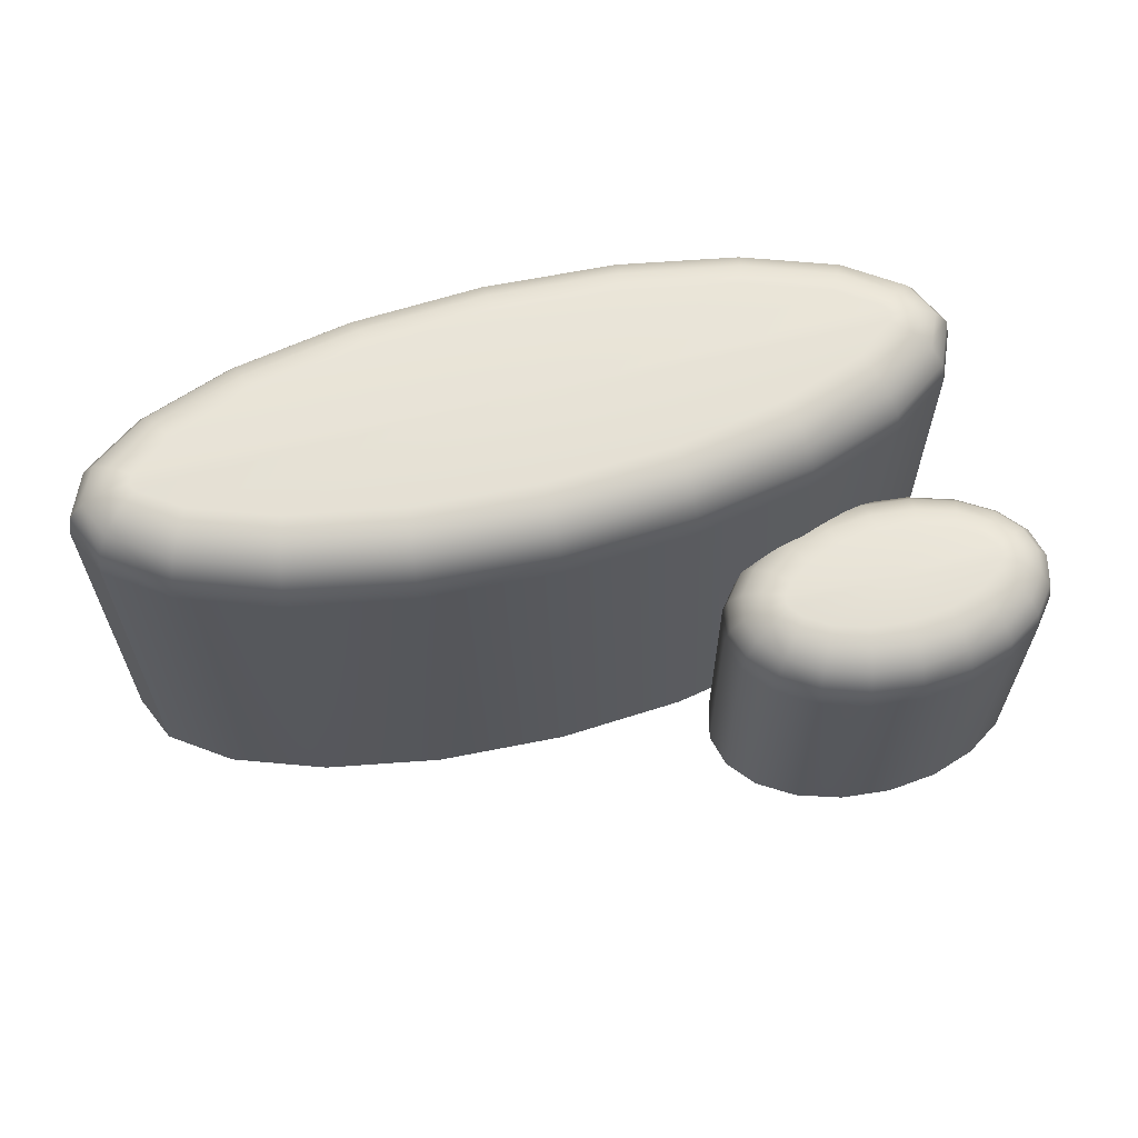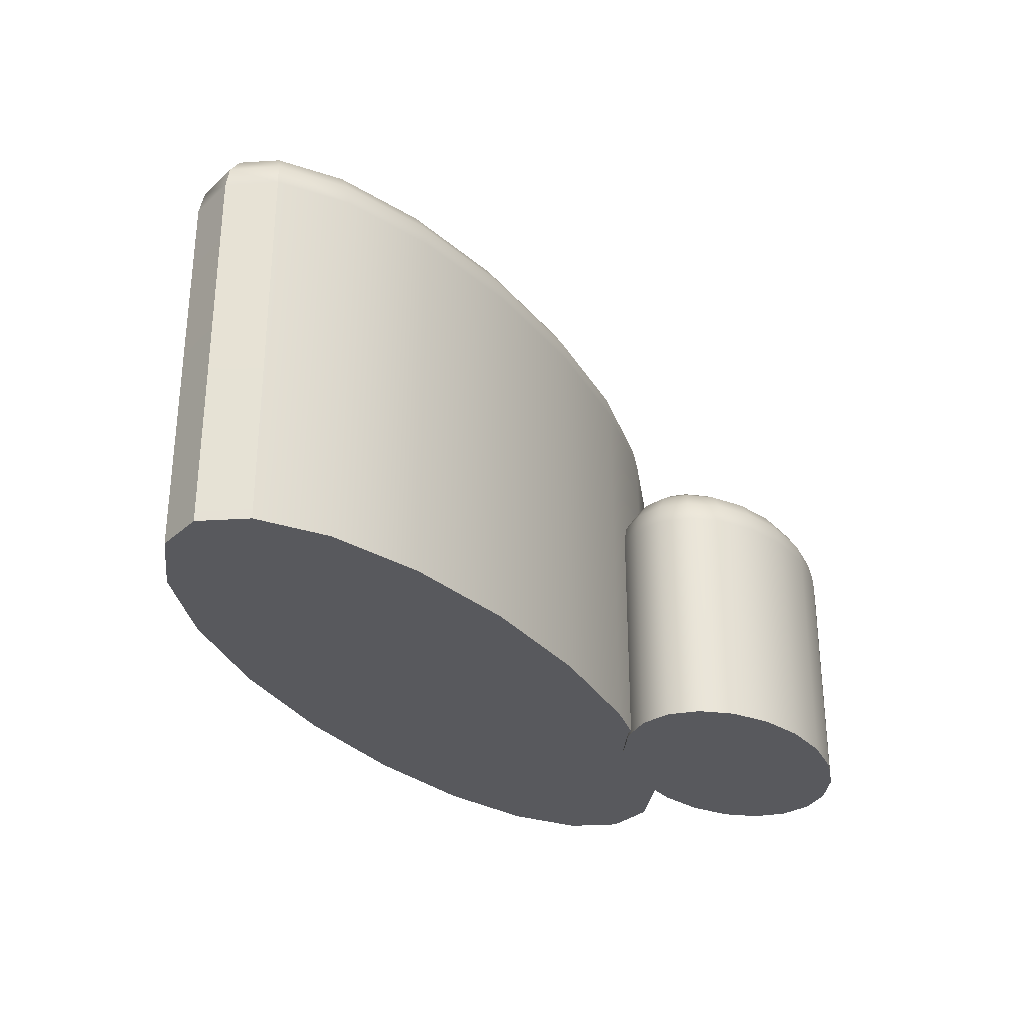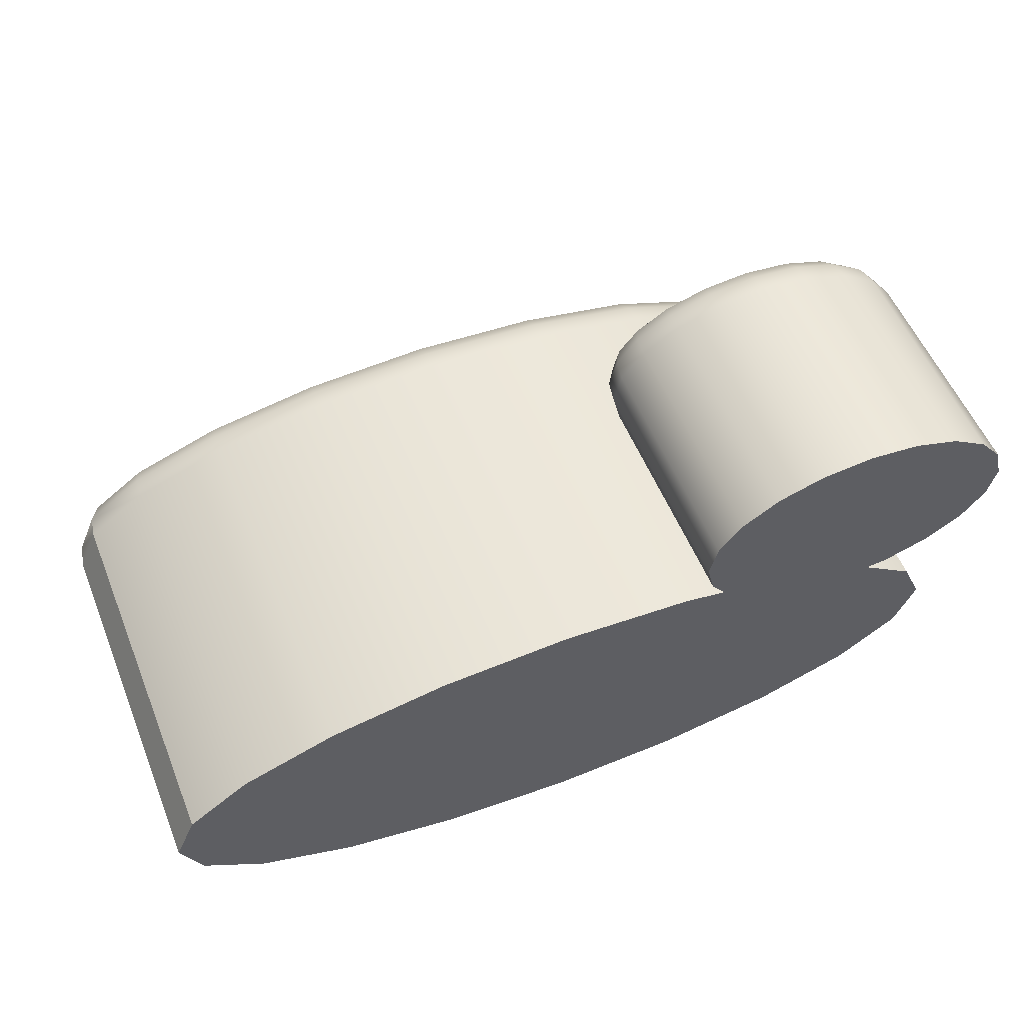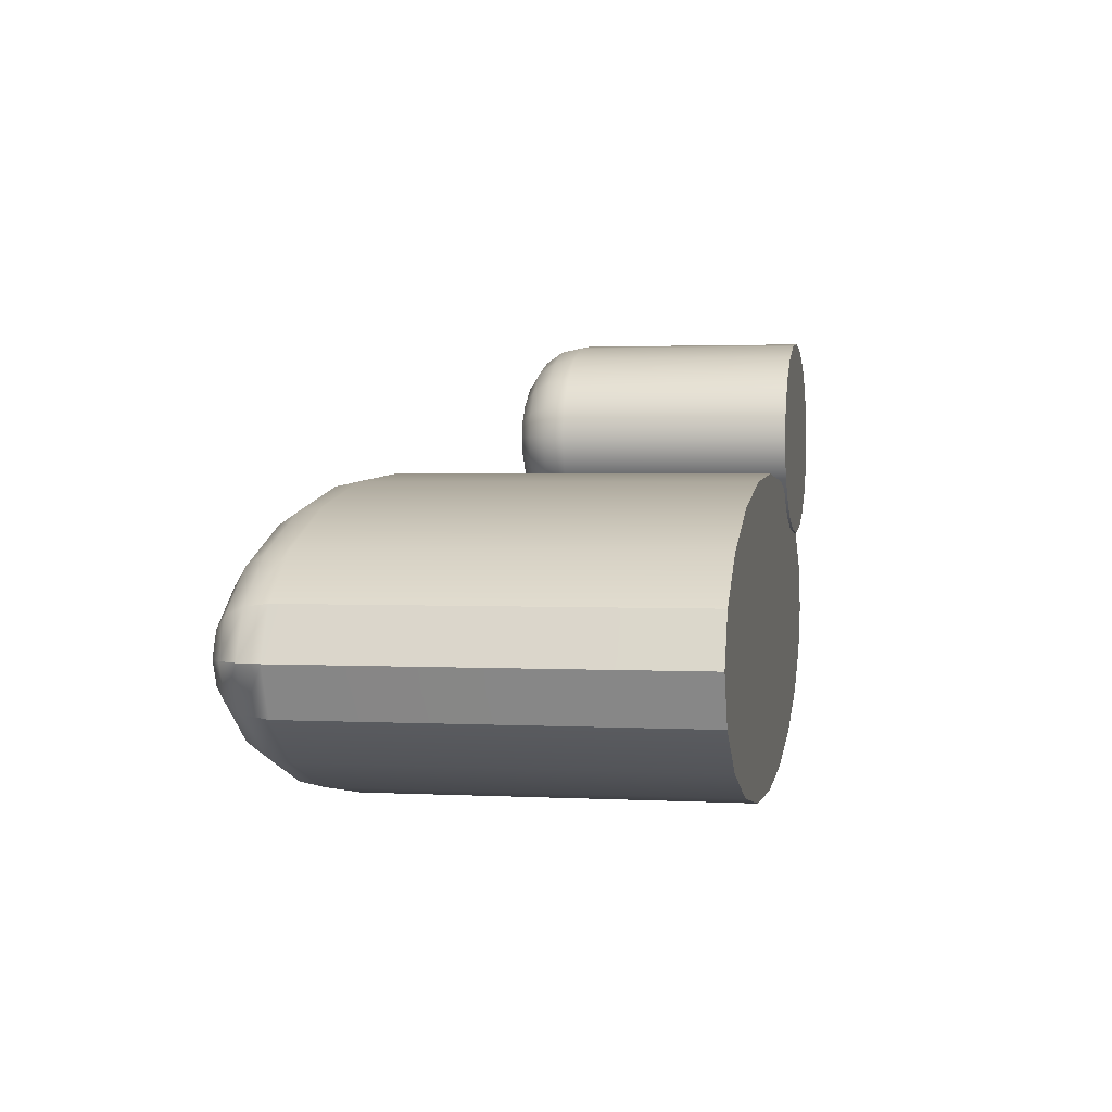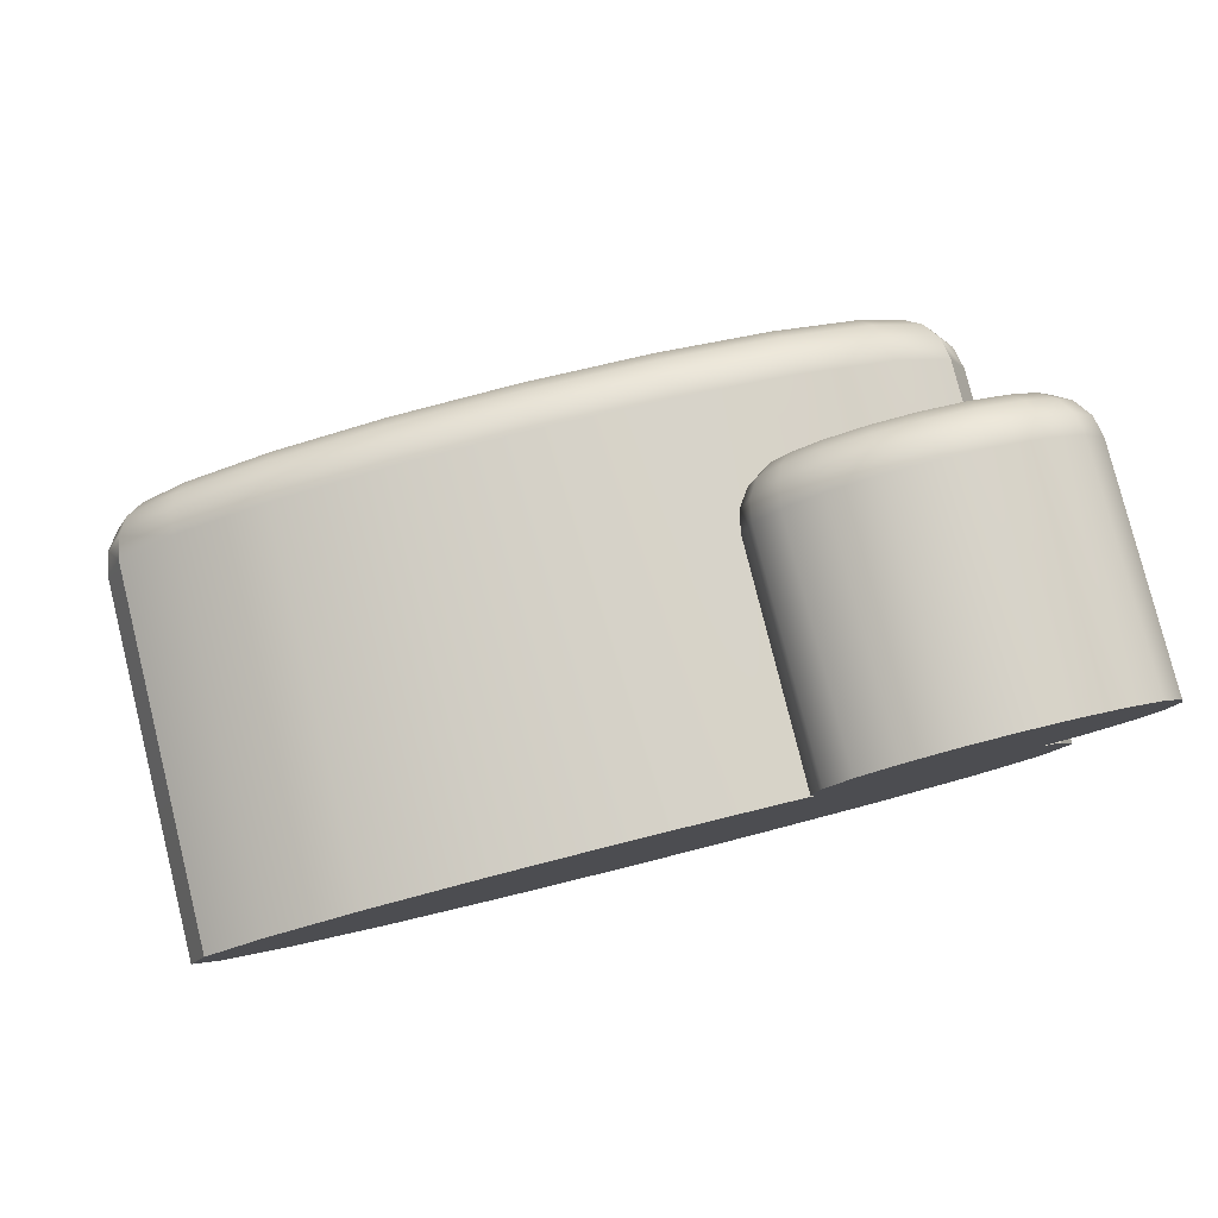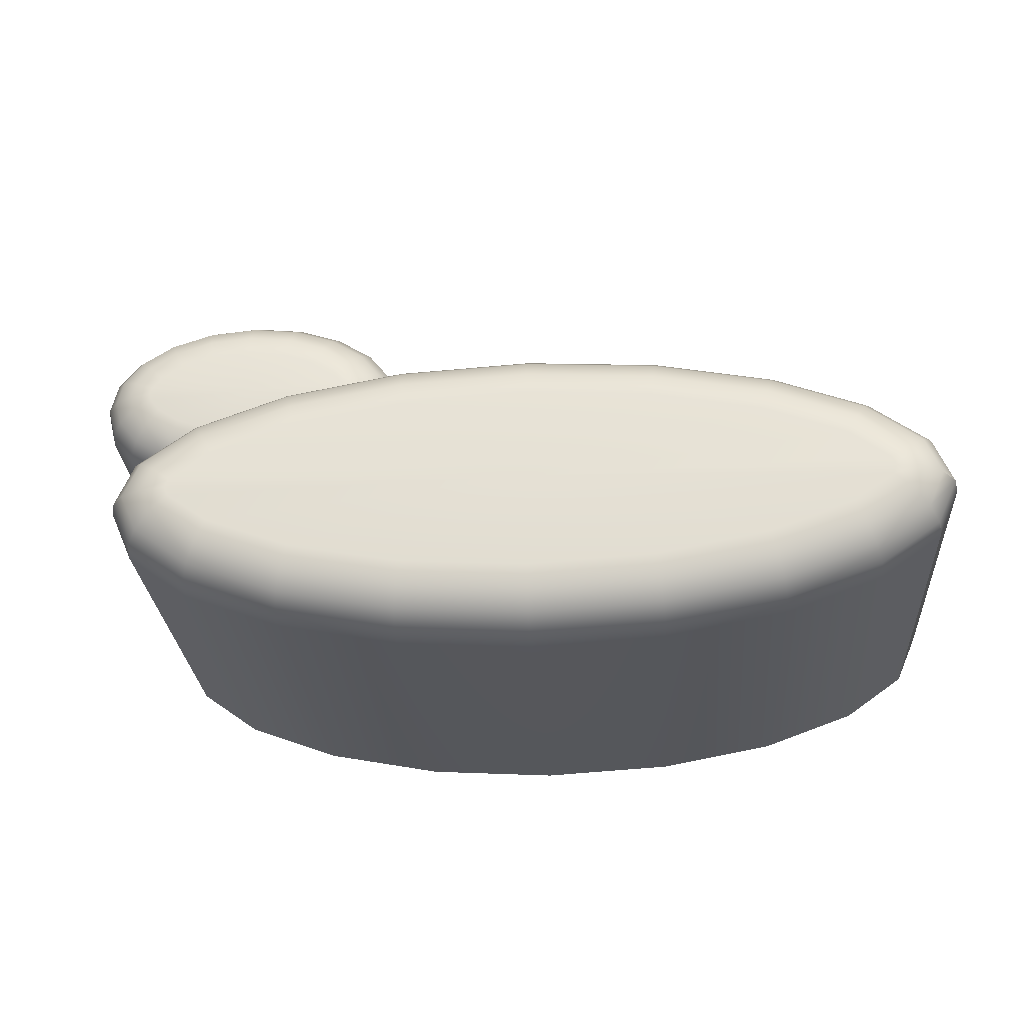
<metadata>
{"format":"obj","ext":"obj","renderer":"f3d","projection":"perspective","resolution":1024,"background":"white","views":[{"elev":62.5,"azim":-14.8,"up":"+Y"},{"elev":-29.9,"azim":-61.4,"up":"+Y"},{"elev":54.9,"azim":-22.0,"up":"+Z"},{"elev":2.1,"azim":-79.5,"up":"+Z"},{"elev":79.5,"azim":-14.0,"up":"+Z"},{"elev":-26.8,"azim":-176.2,"up":"+Z"}]}
</metadata>
<code>
g default
v -475.5 0.7117 494.7
v -503 0.7117 475
v -545.8 0.7117 459.3
v -599.8 0.7117 449.3
v -659.6 0.7117 445.8
v -719.4 0.7117 449.3
v -773.3 0.7117 459.3
v -816.1 0.7117 475
v -843.6 0.7117 494.7
v -853.1 0.7117 516.6
v -843.6 0.7117 538.5
v -816.1 0.7117 558.3
v -773.3 0.7117 573.9
v -719.4 0.7117 584
v -659.6 0.7117 587.4
v -599.8 0.7117 584
v -545.8 0.7117 573.9
v -503 0.7117 558.3
v -475.5 0.7117 538.5
v -466.1 0.7117 516.6
v -659.6 0.7117 516.6
v -659.6 200.7 516.6
v -475.5 173.2 494.7
v -477.2 183.7 496.1
v -482.1 192.7 500
v -489.3 198.6 505.8
v -497.8 200.7 512.7
v -503 173.2 475
v -504 183.7 476.9
v -506.8 192.7 482.2
v -511 198.6 490.2
v -516 200.7 499.6
v -545.8 173.2 459.3
v -546.4 183.7 461.4
v -548 192.7 467.1
v -550.3 198.6 475.8
v -553.1 200.7 486
v -599.8 173.2 449.3
v -600 183.7 451.4
v -600.7 192.7 457.3
v -601.8 198.6 466.2
v -603.1 200.7 476.7
v -659.6 173.2 445.8
v -659.6 183.7 447.9
v -659.6 192.7 453.9
v -659.6 198.6 462.8
v -659.6 200.7 473.4
v -719.4 173.2 449.3
v -719.1 183.7 451.4
v -718.4 192.7 457.3
v -717.3 198.6 466.2
v -716 200.7 476.7
v -773.3 173.2 459.3
v -772.7 183.7 461.4
v -771.2 192.7 467.1
v -768.8 198.6 475.8
v -766 200.7 486
v -816.1 173.2 475
v -815.1 183.7 476.9
v -812.3 192.7 482.2
v -808.1 198.6 490.2
v -803.1 200.7 499.6
v -843.6 173.2 494.7
v -841.9 183.7 496.1
v -837.1 192.7 500
v -829.9 198.6 505.8
v -821.4 200.7 512.7
v -853.1 173.2 516.6
v -850.8 183.7 516.6
v -844.3 192.7 516.6
v -834.5 198.6 516.6
v -823.1 200.7 516.6
v -843.6 173.2 538.5
v -841.9 183.7 537.1
v -837.1 192.7 533.3
v -829.9 198.6 527.5
v -821.4 200.7 520.6
v -816.1 173.2 558.3
v -815.1 183.7 556.4
v -812.3 192.7 551.1
v -808.1 198.6 543.1
v -803.1 200.7 533.7
v -773.3 173.2 573.9
v -772.7 183.7 571.9
v -771.2 192.7 566.1
v -768.8 198.6 557.5
v -766 200.7 547.3
v -719.4 173.2 584
v -719.1 183.7 581.9
v -718.4 192.7 576
v -717.3 198.6 567.1
v -716 200.7 556.6
v -659.6 173.2 587.4
v -659.6 183.7 585.3
v -659.6 192.7 579.4
v -659.6 198.6 570.4
v -659.6 200.7 559.9
v -599.8 173.2 584
v -600 183.7 581.9
v -600.7 192.7 576
v -601.8 198.6 567.1
v -603.1 200.7 556.6
v -545.8 173.2 573.9
v -546.4 183.7 571.9
v -548 192.7 566.1
v -550.3 198.6 557.5
v -553.1 200.7 547.3
v -503 173.2 558.3
v -504 183.7 556.4
v -506.8 192.7 551.1
v -511 198.6 543.1
v -516 200.7 533.7
v -475.5 173.2 538.5
v -477.2 183.7 537.1
v -482.1 192.7 533.3
v -489.3 198.6 527.5
v -497.8 200.7 520.6
v -466.1 173.2 516.6
v -468.4 183.7 516.6
v -474.9 192.7 516.6
v -484.6 198.6 516.6
v -496.1 200.7 516.6
v -443.5 -0.4945 590.7
v -454.2 -0.4945 577.3
v -470.9 -0.4945 566.7
v -491.9 -0.4945 559.9
v -515.2 -0.4945 557.5
v -538.5 -0.4945 559.9
v -559.6 -0.4945 566.7
v -576.2 -0.4945 577.3
v -587 -0.4945 590.7
v -590.6 -0.4945 605.6
v -587 -0.4945 620.5
v -576.2 -0.4945 633.9
v -559.6 -0.4945 644.5
v -538.5 -0.4945 651.4
v -515.2 -0.4945 653.7
v -491.9 -0.4945 651.4
v -470.9 -0.4945 644.5
v -454.2 -0.4945 633.9
v -443.5 -0.4945 620.5
v -439.8 -0.4945 605.6
v -515.2 -0.4945 605.6
v -515.2 132.6 605.6
v -443.5 107.1 590.7
v -445.3 116.9 591.6
v -450.3 125.1 594.1
v -457.9 130.6 597.9
v -466.9 132.6 602.3
v -454.2 107.1 577.3
v -455.5 116.9 578.8
v -459.3 125.1 583
v -464.8 130.6 589.2
v -471.5 132.6 596.5
v -470.9 107.1 566.7
v -471.7 116.9 568.5
v -474.1 125.1 573.5
v -477.6 130.6 581
v -481.8 132.6 589.9
v -491.9 107.1 559.9
v -492.3 116.9 561.8
v -493.5 125.1 567.2
v -495.2 130.6 575.3
v -497.2 132.6 584.9
v -515.2 107.1 557.5
v -515.2 116.9 559.5
v -515.2 125.1 565
v -515.2 130.6 573.3
v -515.2 132.6 583.1
v -538.5 107.1 559.9
v -538.1 116.9 561.8
v -537 125.1 567.2
v -535.3 130.6 575.3
v -533.3 132.6 584.9
v -559.6 107.1 566.7
v -558.7 116.9 568.5
v -556.3 125.1 573.5
v -552.8 130.6 581
v -548.6 132.6 589.9
v -576.2 107.1 577.3
v -574.9 116.9 578.8
v -571.2 125.1 583
v -565.6 130.6 589.2
v -559 132.6 596.5
v -587 107.1 590.7
v -585.2 116.9 591.6
v -580.1 125.1 594.1
v -572.5 130.6 597.9
v -563.6 132.6 602.3
v -590.6 107.1 605.6
v -588.6 116.9 605.6
v -583 125.1 605.6
v -574.4 130.6 605.6
v -564.4 132.6 605.6
v -587 107.1 620.5
v -585.2 116.9 619.6
v -580.1 125.1 617.1
v -572.5 130.6 613.3
v -563.6 132.6 608.9
v -576.2 107.1 633.9
v -574.9 116.9 632.4
v -571.2 125.1 628.3
v -565.6 130.6 622
v -559 132.6 614.7
v -559.6 107.1 644.5
v -558.7 116.9 642.8
v -556.3 125.1 637.7
v -552.8 130.6 630.2
v -548.6 132.6 621.3
v -538.5 107.1 651.4
v -538.1 116.9 649.4
v -537 125.1 644
v -535.3 130.6 635.9
v -533.3 132.6 626.3
v -515.2 107.1 653.7
v -515.2 116.9 651.8
v -515.2 125.1 646.2
v -515.2 130.6 637.9
v -515.2 132.6 628.1
v -491.9 107.1 651.4
v -492.3 116.9 649.4
v -493.5 125.1 644
v -495.2 130.6 635.9
v -497.2 132.6 626.3
v -470.9 107.1 644.5
v -471.7 116.9 642.8
v -474.1 125.1 637.7
v -477.6 130.6 630.2
v -481.8 132.6 621.3
v -454.2 107.1 633.9
v -455.5 116.9 632.4
v -459.3 125.1 628.3
v -464.8 130.6 622
v -471.5 132.6 614.7
v -443.5 107.1 620.5
v -445.3 116.9 619.6
v -450.3 125.1 617.1
v -457.9 130.6 613.3
v -466.9 132.6 608.9
v -439.8 107.1 605.6
v -441.8 116.9 605.6
v -447.5 125.1 605.6
v -456 130.6 605.6
v -466 132.6 605.6
g pCylinder4
f 2 1 21
f 3 2 21
f 4 3 21
f 5 4 21
f 6 5 21
f 7 6 21
f 8 7 21
f 9 8 21
f 10 9 21
f 11 10 21
f 12 11 21
f 13 12 21
f 14 13 21
f 15 14 21
f 16 15 21
f 17 16 21
f 18 17 21
f 19 18 21
f 20 19 21
f 1 20 21
f 1 2 28 23
f 2 3 33 28
f 3 4 38 33
f 4 5 43 38
f 5 6 48 43
f 6 7 53 48
f 7 8 58 53
f 8 9 63 58
f 9 10 68 63
f 10 11 73 68
f 11 12 78 73
f 12 13 83 78
f 13 14 88 83
f 14 15 93 88
f 15 16 98 93
f 16 17 103 98
f 17 18 108 103
f 18 19 113 108
f 19 20 118 113
f 20 1 23 118
f 27 32 22
f 32 37 22
f 37 42 22
f 42 47 22
f 47 52 22
f 52 57 22
f 57 62 22
f 62 67 22
f 67 72 22
f 72 77 22
f 77 82 22
f 82 87 22
f 87 92 22
f 92 97 22
f 97 102 22
f 102 107 22
f 107 112 22
f 112 117 22
f 117 122 22
f 122 27 22
f 26 27 122 121
f 25 26 121 120
f 23 24 119 118
f 24 25 120 119
f 27 26 31 32
f 26 25 30 31
f 25 24 29 30
f 24 23 28 29
f 32 31 36 37
f 31 30 35 36
f 30 29 34 35
f 29 28 33 34
f 37 36 41 42
f 36 35 40 41
f 35 34 39 40
f 34 33 38 39
f 42 41 46 47
f 41 40 45 46
f 40 39 44 45
f 39 38 43 44
f 47 46 51 52
f 46 45 50 51
f 45 44 49 50
f 44 43 48 49
f 52 51 56 57
f 51 50 55 56
f 50 49 54 55
f 49 48 53 54
f 57 56 61 62
f 56 55 60 61
f 55 54 59 60
f 54 53 58 59
f 62 61 66 67
f 61 60 65 66
f 60 59 64 65
f 59 58 63 64
f 67 66 71 72
f 66 65 70 71
f 65 64 69 70
f 64 63 68 69
f 72 71 76 77
f 71 70 75 76
f 70 69 74 75
f 69 68 73 74
f 77 76 81 82
f 76 75 80 81
f 75 74 79 80
f 74 73 78 79
f 82 81 86 87
f 81 80 85 86
f 80 79 84 85
f 79 78 83 84
f 87 86 91 92
f 86 85 90 91
f 85 84 89 90
f 84 83 88 89
f 92 91 96 97
f 91 90 95 96
f 90 89 94 95
f 89 88 93 94
f 97 96 101 102
f 96 95 100 101
f 95 94 99 100
f 94 93 98 99
f 102 101 106 107
f 101 100 105 106
f 100 99 104 105
f 99 98 103 104
f 107 106 111 112
f 106 105 110 111
f 105 104 109 110
f 104 103 108 109
f 112 111 116 117
f 111 110 115 116
f 110 109 114 115
f 109 108 113 114
f 117 116 121 122
f 116 115 120 121
f 115 114 119 120
f 114 113 118 119
f 124 123 143
f 125 124 143
f 126 125 143
f 127 126 143
f 128 127 143
f 129 128 143
f 130 129 143
f 131 130 143
f 132 131 143
f 133 132 143
f 134 133 143
f 135 134 143
f 136 135 143
f 137 136 143
f 138 137 143
f 139 138 143
f 140 139 143
f 141 140 143
f 142 141 143
f 123 142 143
f 123 124 150 145
f 124 125 155 150
f 125 126 160 155
f 126 127 165 160
f 127 128 170 165
f 128 129 175 170
f 129 130 180 175
f 130 131 185 180
f 131 132 190 185
f 132 133 195 190
f 133 134 200 195
f 134 135 205 200
f 135 136 210 205
f 136 137 215 210
f 137 138 220 215
f 138 139 225 220
f 139 140 230 225
f 140 141 235 230
f 141 142 240 235
f 142 123 145 240
f 149 154 144
f 154 159 144
f 159 164 144
f 164 169 144
f 169 174 144
f 174 179 144
f 179 184 144
f 184 189 144
f 189 194 144
f 194 199 144
f 199 204 144
f 204 209 144
f 209 214 144
f 214 219 144
f 219 224 144
f 224 229 144
f 229 234 144
f 234 239 144
f 239 244 144
f 244 149 144
f 148 149 244 243
f 147 148 243 242
f 145 146 241 240
f 146 147 242 241
f 149 148 153 154
f 148 147 152 153
f 147 146 151 152
f 146 145 150 151
f 154 153 158 159
f 153 152 157 158
f 152 151 156 157
f 151 150 155 156
f 159 158 163 164
f 158 157 162 163
f 157 156 161 162
f 156 155 160 161
f 164 163 168 169
f 163 162 167 168
f 162 161 166 167
f 161 160 165 166
f 169 168 173 174
f 168 167 172 173
f 167 166 171 172
f 166 165 170 171
f 174 173 178 179
f 173 172 177 178
f 172 171 176 177
f 171 170 175 176
f 179 178 183 184
f 178 177 182 183
f 177 176 181 182
f 176 175 180 181
f 184 183 188 189
f 183 182 187 188
f 182 181 186 187
f 181 180 185 186
f 189 188 193 194
f 188 187 192 193
f 187 186 191 192
f 186 185 190 191
f 194 193 198 199
f 193 192 197 198
f 192 191 196 197
f 191 190 195 196
f 199 198 203 204
f 198 197 202 203
f 197 196 201 202
f 196 195 200 201
f 204 203 208 209
f 203 202 207 208
f 202 201 206 207
f 201 200 205 206
f 209 208 213 214
f 208 207 212 213
f 207 206 211 212
f 206 205 210 211
f 214 213 218 219
f 213 212 217 218
f 212 211 216 217
f 211 210 215 216
f 219 218 223 224
f 218 217 222 223
f 217 216 221 222
f 216 215 220 221
f 224 223 228 229
f 223 222 227 228
f 222 221 226 227
f 221 220 225 226
f 229 228 233 234
f 228 227 232 233
f 227 226 231 232
f 226 225 230 231
f 234 233 238 239
f 233 232 237 238
f 232 231 236 237
f 231 230 235 236
f 239 238 243 244
f 238 237 242 243
f 237 236 241 242
f 236 235 240 241

</code>
